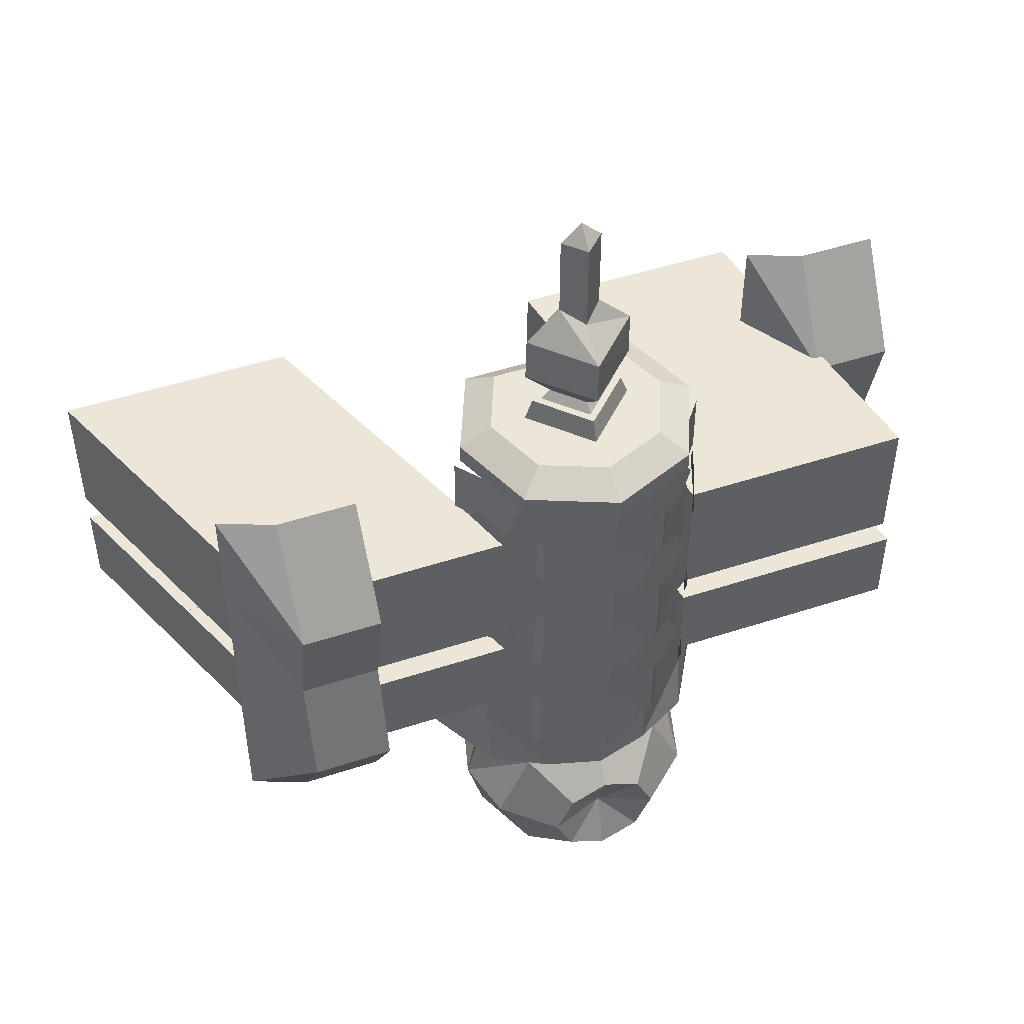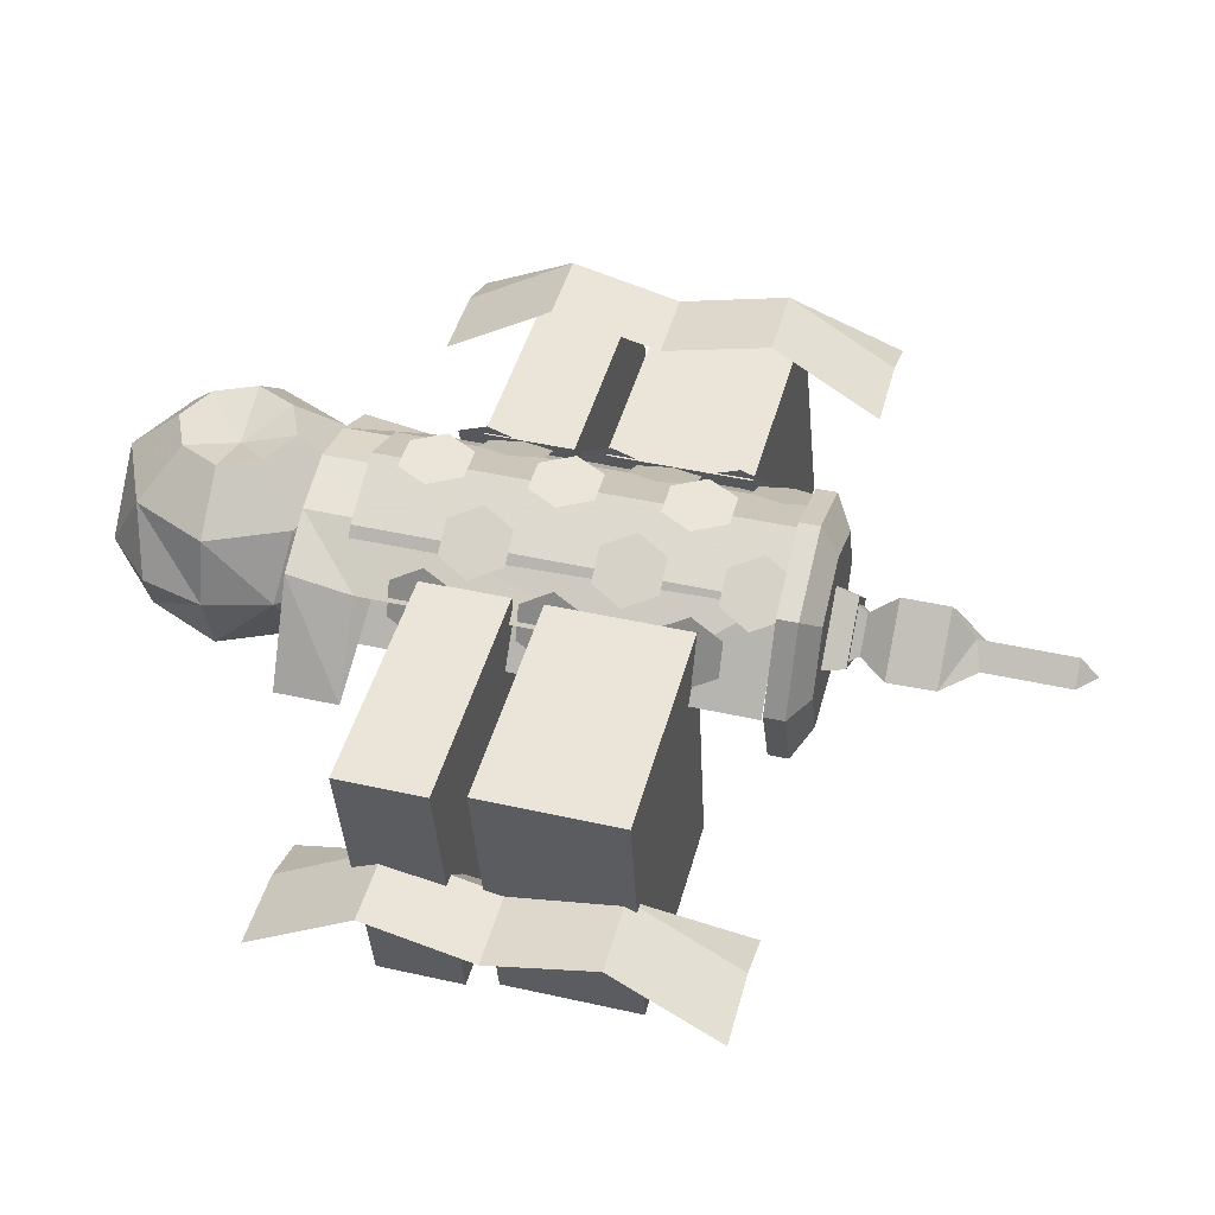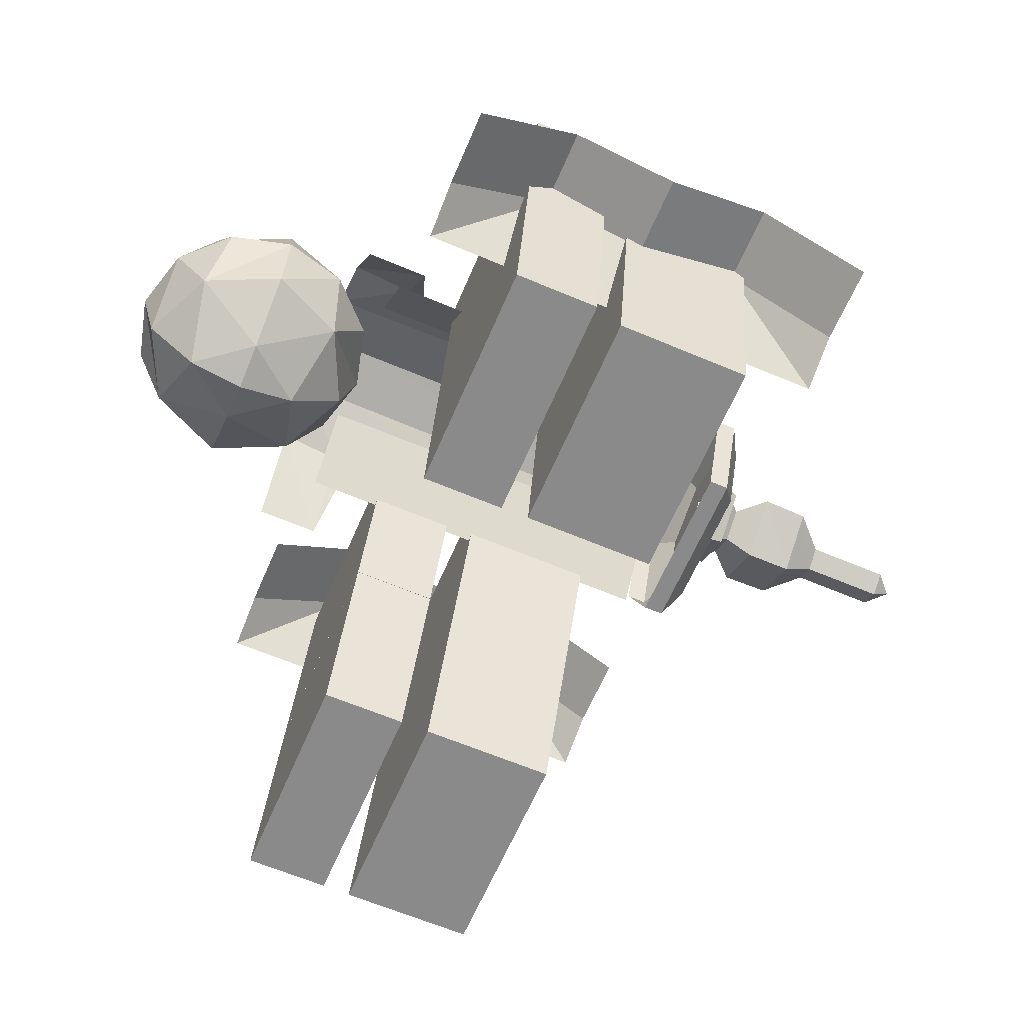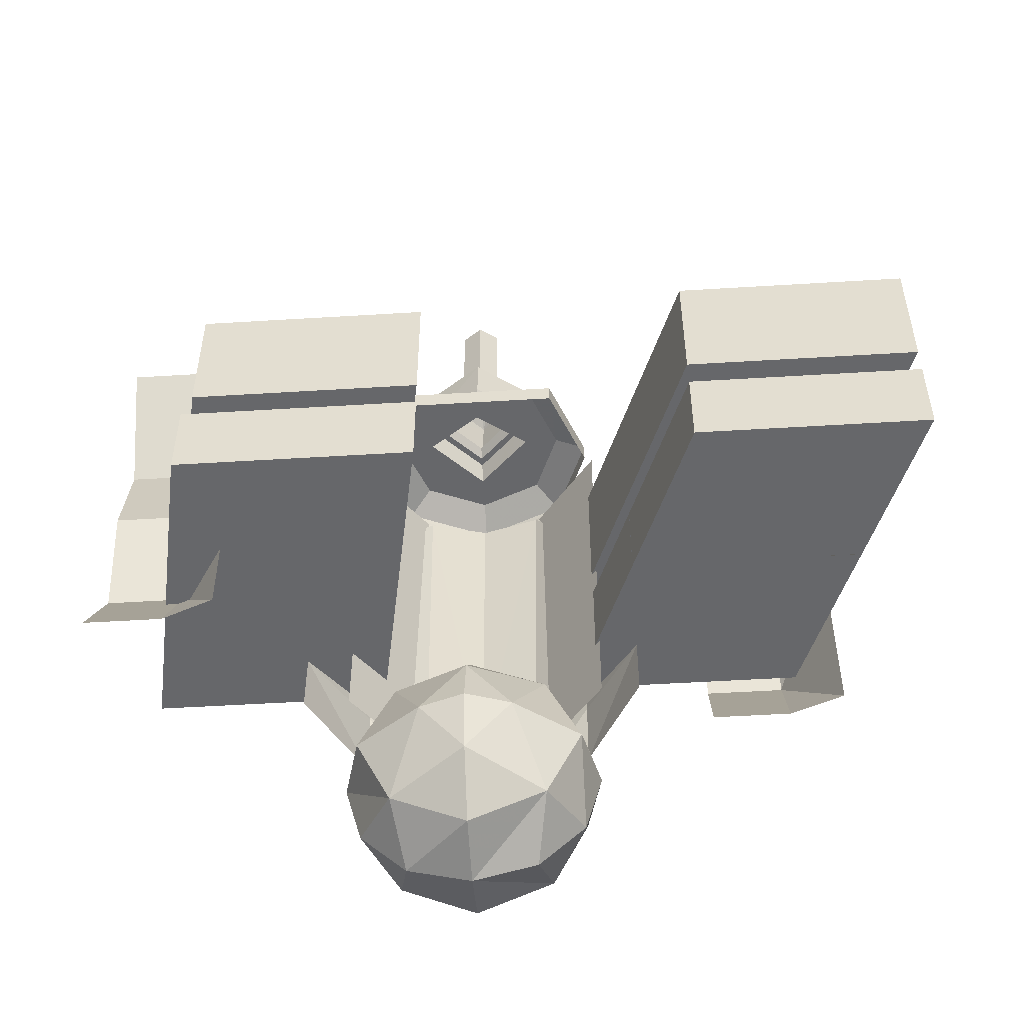
<metadata>
{"format":"obj","ext":"obj","renderer":"f3d","projection":"perspective","resolution":1024,"background":"white","views":[{"elev":49.1,"azim":-20.0,"up":"+Y"},{"elev":44.5,"azim":104.7,"up":"+Z"},{"elev":-63.4,"azim":66.8,"up":"+Z"},{"elev":-52.2,"azim":-176.2,"up":"+Y"}]}
</metadata>
<code>
g ebg002_frame_skin010_dmtr_wpr04
v -10.94 16.64 -9.985
v -11.03 16.64 -10.43
v -11.03 17.03 -10.43
v -10.94 17.03 -9.985
v -10.3 16.64 -9.985
v -10.3 17.03 -9.985
v -10.3 17.03 -9.985
v -10.94 17.03 -9.985
v -11.03 17.03 -10.43
v -10.38 17.03 -10.43
v -10.38 16.64 -10.43
v -10.38 17.03 -10.43
v -11.03 16.64 -10.43
v -11.11 17.03 -10.88
v -11.11 16.64 -10.88
v -10.38 16.64 -10.43
v -10.47 17.03 -10.88
v -10.47 16.64 -10.88
v -10.94 16.64 -9.985
v -10.3 16.64 -9.985
v -10.94 16.32 -9.985
v -11.03 16.32 -10.43
v -11.03 16.56 -10.43
v -10.94 16.56 -9.985
v -10.94 16.32 -9.985
v -10.27 16.32 -9.985
v -10.36 16.32 -10.43
v -11.03 16.32 -10.43
v -10.27 16.56 -9.985
v -10.94 16.56 -9.985
v -11.03 16.56 -10.43
v -10.36 16.56 -10.43
v -11.03 16.56 -10.43
v -10.36 16.32 -10.43
v -11.03 16.32 -10.43
v -10.44 16.56 -10.88
v -10.44 16.32 -10.88
v -10.94 16.56 -9.985
v -10.27 16.32 -9.985
v -10.94 16.32 -9.985
v -10.27 16.56 -9.985
v -10.36 16.56 -10.43
v -10.36 16.32 -10.43
v -10.3 16.64 -9.985
v -10.3 17.03 -9.985
v -10.38 17.03 -10.43
v -10.38 16.64 -10.43
v -10.38 17.03 -10.43
v -11.03 17.03 -10.43
v -11.11 17.03 -10.88
v -10.47 17.03 -10.88
v -10.47 17.03 -10.88
v -11.11 16.64 -10.88
v -10.47 16.64 -10.88
v -11.03 16.64 -10.43
v -10.47 16.64 -10.88
v -10.38 16.64 -10.43
v -11.03 16.32 -10.43
v -11.11 16.32 -10.88
v -11.11 16.56 -10.88
v -11.03 16.56 -10.43
v -11.03 16.32 -10.43
v -10.36 16.32 -10.43
v -10.44 16.32 -10.88
v -11.11 16.32 -10.88
v -10.44 16.56 -10.88
v -11.11 16.32 -10.88
v -11.11 16.56 -10.88
v -10.36 16.56 -10.43
v -11.11 16.56 -10.88
v -11.03 16.56 -10.43
v -10.38 17.3 -10.52
v -10.16 17.3 -10.52
v -10.16 17 -10.34
v -10.38 17 -10.34
v -10.54 17.3 -10.58
v -10.16 16.7 -10.42
v -10.54 17 -10.58
v -10.38 16.7 -10.42
v -10.16 16.4 -10.34
v -10.54 16.7 -10.58
v -10.38 16.4 -10.34
v -10.16 16.1 -10.52
v -10.54 16.4 -10.58
v -10.38 16.1 -10.52
v -10.54 16.1 -10.58
v -12.13 17.3 -10.05
v -11.91 17.3 -10.05
v -11.91 17 -9.871
v -12.13 17 -9.871
v -12.28 17.3 -10.11
v -11.91 16.7 -9.944
v -12.28 17 -10.11
v -12.13 16.7 -9.944
v -11.91 16.4 -9.871
v -12.28 16.7 -10.11
v -12.13 16.4 -9.871
v -11.91 16.1 -10.05
v -12.28 16.4 -10.11
v -12.13 16.1 -10.05
v -12.28 16.1 -10.11
v -11.51 16.65 -9.985
v -11.51 17.04 -9.985
v -11.7 17.04 -10.44
v -11.7 16.65 -10.44
v -12.16 16.65 -9.985
v -12.35 16.65 -10.44
v -12.35 17.04 -10.44
v -12.16 17.04 -9.985
v -12.16 17.04 -9.985
v -12.35 17.04 -10.44
v -11.7 17.04 -10.44
v -11.51 17.04 -9.985
v -11.51 16.65 -9.985
v -11.7 16.65 -10.44
v -12.35 16.65 -10.44
v -12.16 16.65 -9.985
v -12.16 16.65 -9.985
v -12.16 17.04 -9.985
v -11.51 17.04 -9.985
v -11.51 16.65 -9.985
v -12.16 16.32 -9.985
v -11.51 16.57 -9.985
v -11.51 16.32 -9.985
v -12.16 16.57 -9.985
v -12.35 16.32 -10.44
v -12.35 16.57 -10.44
v -12.16 16.32 -9.985
v -11.7 16.32 -10.44
v -11.51 16.32 -9.985
v -11.51 16.57 -9.985
v -11.51 16.32 -9.985
v -11.7 16.57 -10.44
v -12.16 16.57 -9.985
v -12.35 16.57 -10.44
v -11.7 16.65 -10.44
v -11.7 17.04 -10.44
v -11.88 17.04 -10.9
v -11.88 16.65 -10.9
v -12.35 16.65 -10.44
v -12.53 17.04 -10.9
v -12.35 17.04 -10.44
v -12.53 16.65 -10.9
v -11.88 16.65 -10.9
v -11.88 17.04 -10.9
v -12.35 17.04 -10.44
v -12.53 17.04 -10.9
v -11.88 17.04 -10.9
v -11.7 17.04 -10.44
v -11.7 16.65 -10.44
v -11.88 16.65 -10.9
v -12.53 16.65 -10.9
v -12.35 16.65 -10.44
v -12.35 16.65 -10.44
v -12.35 17.04 -10.44
v -11.7 17.04 -10.44
v -11.7 16.65 -10.44
v -12.35 16.32 -10.44
v -11.7 16.57 -10.44
v -11.7 16.32 -10.44
v -12.35 16.57 -10.44
v -12.53 16.32 -10.9
v -12.53 16.57 -10.9
v -12.35 16.32 -10.44
v -11.88 16.32 -10.9
v -11.7 16.32 -10.44
v -11.7 16.57 -10.44
v -11.7 16.32 -10.44
v -11.88 16.57 -10.9
v -12.35 16.57 -10.44
v -12.53 16.57 -10.9
v -11.88 16.32 -10.9
v -11.88 16.57 -10.9
v -12.53 16.57 -10.9
v -12.53 16.32 -10.9
v -10.91 15.98 -10.02
v -10.76 16.16 -10.29
v -10.76 15.98 -10.29
v -10.91 16.16 -10.05
v -11.07 15.98 -9.935
v -10.91 16.21 -10.05
v -11.07 16.16 -9.935
v -10.91 16.98 -10.05
v -11.06 17.21 -9.935
v -11.23 15.98 -9.892
v -11.23 16.17 -9.892
v -11.23 17.21 -9.892
v -11.4 17.21 -9.935
v -11.39 16.16 -9.935
v -11.55 16.98 -10.05
v -11.39 15.98 -9.935
v -11.55 16.21 -10.05
v -11.55 16.16 -10.05
v -11.54 15.98 -10.02
v -11.7 16.16 -10.29
v -11.7 15.98 -10.29
v -11.41 17.21 -9.939
v -11.59 16.12 -10.17
v -11.59 17.21 -10.17
v -11.41 16.12 -9.939
v -11.23 17.21 -9.855
v -11.23 16.12 -9.855
v -11.05 16.12 -9.939
v -11.05 17.21 -9.939
v -10.87 17.21 -10.17
v -10.87 16.12 -10.17
v -11.33 16.29 -9.838
v -11.28 16.37 -9.838
v -11.18 16.37 -9.838
v -11.13 16.29 -9.838
v -11.18 16.2 -9.838
v -11.28 16.2 -9.838
v -11.45 16.53 -9.949
v -11.37 16.53 -9.899
v -11.32 16.44 -9.875
v -11.5 16.44 -9.974
v -11.45 16.36 -9.949
v -11.37 16.36 -9.899
v -11.33 16.62 -9.838
v -11.28 16.71 -9.838
v -11.18 16.71 -9.838
v -11.13 16.62 -9.838
v -11.28 16.54 -9.838
v -11.18 16.54 -9.838
v -11.13 16.44 -9.875
v -11.09 16.53 -9.899
v -11.01 16.53 -9.949
v -10.96 16.44 -9.974
v -11.01 16.36 -9.949
v -11.09 16.36 -9.899
v -10.96 16.33 -9.95
v -10.94 16.42 -9.996
v -10.9 16.42 -10.09
v -10.89 16.33 -10.14
v -10.9 16.25 -10.09
v -10.94 16.25 -9.996
v -11.33 16.96 -9.838
v -11.28 17.05 -9.838
v -11.18 17.05 -9.838
v -11.13 16.96 -9.838
v -11.18 16.88 -9.838
v -11.28 16.88 -9.838
v -11.45 16.92 -9.949
v -11.37 16.92 -9.899
v -11.32 16.83 -9.875
v -11.5 16.83 -9.974
v -11.45 16.75 -9.949
v -11.37 16.75 -9.899
v -11.55 16.75 -10.09
v -11.52 16.75 -9.996
v -11.5 16.67 -9.95
v -11.57 16.67 -10.14
v -11.55 16.58 -10.09
v -11.52 16.58 -9.996
v -11.55 16.42 -10.09
v -11.52 16.42 -9.996
v -11.5 16.33 -9.95
v -11.57 16.33 -10.14
v -11.55 16.25 -10.09
v -11.52 16.25 -9.996
v -11.45 17.23 -9.949
v -11.37 17.23 -9.899
v -11.32 17.15 -9.875
v -11.5 17.15 -9.974
v -11.45 17.06 -9.949
v -11.37 17.06 -9.899
v -11.55 17.09 -10.09
v -11.52 17.09 -9.996
v -11.5 17.01 -9.95
v -11.57 17.01 -10.14
v -11.55 16.92 -10.09
v -11.52 16.92 -9.996
v -11.13 16.83 -9.875
v -11.09 16.92 -9.899
v -11.01 16.92 -9.949
v -10.96 16.83 -9.974
v -11.01 16.75 -9.949
v -11.09 16.75 -9.899
v -11.13 17.15 -9.875
v -11.09 17.23 -9.899
v -11.01 17.23 -9.949
v -10.96 17.15 -9.974
v -11.01 17.06 -9.949
v -11.09 17.06 -9.899
v -10.96 17.01 -9.95
v -10.94 17.09 -9.996
v -10.9 17.09 -10.09
v -10.89 17.01 -10.14
v -10.9 16.92 -10.09
v -10.94 16.92 -9.996
v -10.96 16.67 -9.95
v -10.94 16.75 -9.996
v -10.9 16.75 -10.09
v -10.89 16.67 -10.14
v -10.9 16.58 -10.09
v -10.94 16.58 -9.996
v -10.99 17.21 -9.937
v -10.89 17.26 -10.18
v -10.89 17.21 -10.18
v -10.99 17.21 -10.42
v -10.99 17.26 -9.937
v -11.23 17.21 -9.838
v -10.99 17.26 -10.42
v -10.98 17.31 -10.18
v -11.47 17.26 -10.42
v -11.47 17.21 -10.42
v -11.05 17.31 -10.36
v -11.57 17.26 -10.18
v -11.57 17.21 -10.18
v -11.47 17.21 -9.937
v -11.47 17.26 -9.937
v -11.23 17.26 -9.838
v -11.05 17.31 -10
v -11.48 17.31 -10.18
v -11.08 17.31 -10.18
v -11.41 17.31 -10
v -11.23 17.31 -9.927
v -11.41 17.31 -10.36
v -11.23 17.31 -10.03
v -11.38 17.31 -10.18
v -11.23 17.31 -10.28
v -11.36 17.37 -10.18
v -11.1 17.37 -10.18
v -11.23 17.37 -10.05
v -11.23 17.37 -10.27
v -11.33 17.37 -10.18
v -11.13 17.37 -10.18
v -11.23 17.37 -10.08
v -11.23 17.37 -10.25
v -11.31 17.4 -10.18
v -11.15 17.4 -10.18
v -11.23 17.4 -10.1
v -11.23 17.4 -10.23
v -11.38 17.47 -10.18
v -11.23 17.47 -10.03
v -11.23 17.47 -10.28
v -11.08 17.47 -10.18
v -11.23 17.6 -10.03
v -11.38 17.6 -10.18
v -11.23 17.6 -10.28
v -11.29 17.69 -10.18
v -11.08 17.6 -10.18
v -11.23 17.67 -10.12
v -11.23 17.69 -10.22
v -11.29 17.93 -10.18
v -11.17 17.69 -10.18
v -11.23 17.93 -10.12
v -11.23 17.93 -10.22
v -11.17 17.93 -10.18
v -11.23 17.98 -10.18
v -11.23 15.92 -10.45
v -11.35 15.76 -10.45
v -11.23 15.76 -10.49
v -11.1 15.76 -10.45
v -11.23 15.61 -10.45
v -11.44 15.97 -10.32
v -11.44 15.56 -10.32
v -11.53 15.76 -10.32
v -11.02 15.56 -10.32
v -11.23 15.46 -10.32
v -11.02 15.97 -10.32
v -11.23 16.07 -10.32
v -10.92 15.76 -10.32
v -11.58 15.76 -10.15
v -11.53 15.59 -10.15
v -11.23 15.41 -10.15
v -11.05 15.46 -10.15
v -11.41 15.46 -10.15
v -11.44 15.56 -9.97
v -11.53 15.76 -9.97
v -11.44 15.97 -9.97
v -11.53 15.94 -10.15
v -11.41 16.07 -10.15
v -11.23 16.12 -10.15
v -11.23 15.46 -9.97
v -11.02 15.56 -9.97
v -11.39 15.76 -9.841
v -11.23 15.61 -9.841
v -11.23 16.07 -9.97
v -11.02 15.97 -9.97
v -11.05 16.07 -10.15
v -10.92 15.94 -10.15
v -11.23 15.92 -9.841
v -10.88 15.76 -10.15
v -11.34 15.66 -9.841
v -11.23 15.76 -9.901
v -11.34 15.87 -9.841
v -11.12 15.87 -9.841
v -10.92 15.76 -9.97
v -11.07 15.76 -9.841
v -11.12 15.66 -9.841
v -10.92 15.59 -10.15
g ebg002_frame_skin010_dmtr_wpr04_0
f 3 2 1
f 4 3 1
f 4 1 5
f 6 4 5
f 9 8 7
f 10 9 7
f 12 9 11
f 9 13 11
f 9 14 13
f 14 15 13
f 17 10 16
f 18 17 16
f 13 16 19
f 16 20 19
f 23 22 21
f 24 23 21
f 27 26 25
f 28 27 25
f 31 30 29
f 32 31 29
f 34 32 33
f 35 34 33
f 36 32 34
f 37 36 34
f 40 39 38
f 39 41 38
f 42 41 39
f 43 42 39
f 46 45 44
f 47 46 44
f 50 49 48
f 51 50 48
f 53 50 52
f 54 53 52
f 53 56 55
f 56 57 55
f 60 59 58
f 61 60 58
f 64 63 62
f 65 64 62
f 64 67 66
f 67 68 66
f 66 70 69
f 70 71 69
f 74 73 72
f 75 74 72
f 72 76 75
f 77 74 75
f 76 78 75
f 79 77 75
f 75 78 79
f 80 77 79
f 78 81 79
f 82 80 79
f 79 81 82
f 83 80 82
f 81 84 82
f 85 83 82
f 84 86 82
f 86 85 82
f 89 88 87
f 90 89 87
f 87 91 90
f 92 89 90
f 91 93 90
f 94 92 90
f 90 93 94
f 95 92 94
f 93 96 94
f 97 95 94
f 94 96 97
f 98 95 97
f 96 99 97
f 100 98 97
f 99 101 97
f 101 100 97
f 104 103 102
f 105 104 102
f 108 107 106
f 109 108 106
f 112 111 110
f 113 112 110
f 116 115 114
f 117 116 114
f 120 119 118
f 121 120 118
f 124 123 122
f 123 125 122
f 126 122 125
f 127 126 125
f 126 129 128
f 129 130 128
f 132 129 131
f 129 133 131
f 134 131 133
f 135 134 133
f 138 137 136
f 139 138 136
f 142 141 140
f 141 143 140
f 143 141 144
f 141 145 144
f 148 147 146
f 149 148 146
f 152 151 150
f 153 152 150
f 156 155 154
f 157 156 154
f 160 159 158
f 159 161 158
f 162 158 161
f 163 162 161
f 162 165 164
f 165 166 164
f 168 165 167
f 165 169 167
f 170 167 169
f 171 170 169
f 174 173 172
f 175 174 172
f 178 177 176
f 177 179 176
f 176 179 180
f 179 177 181
f 179 182 180
f 182 179 181
f 181 183 182
f 183 184 182
f 185 180 182
f 186 182 184
f 186 185 182
f 187 186 184
f 187 188 186
f 186 189 185
f 188 189 186
f 189 188 190
f 189 191 185
f 192 189 190
f 191 189 193
f 193 189 192
f 194 191 193
f 195 193 192
f 194 193 195
f 196 194 195
f 199 198 197
f 198 200 197
f 197 200 201
f 200 202 201
f 201 202 203
f 204 201 203
f 205 204 203
f 206 205 203
f 209 208 207
f 210 209 207
f 210 207 211
f 207 212 211
f 215 214 213
f 216 215 213
f 216 217 215
f 217 218 215
f 221 220 219
f 222 221 219
f 222 219 223
f 224 222 223
f 227 226 225
f 228 227 225
f 228 225 229
f 225 230 229
f 233 232 231
f 234 233 231
f 234 231 235
f 231 236 235
f 239 238 237
f 240 239 237
f 240 237 241
f 237 242 241
f 245 244 243
f 246 245 243
f 246 247 245
f 247 248 245
f 251 250 249
f 252 251 249
f 252 253 251
f 253 254 251
f 257 256 255
f 258 257 255
f 258 259 257
f 259 260 257
f 263 262 261
f 264 263 261
f 264 265 263
f 265 266 263
f 269 268 267
f 270 269 267
f 270 271 269
f 271 272 269
f 275 274 273
f 276 275 273
f 276 273 277
f 273 278 277
f 281 280 279
f 282 281 279
f 282 279 283
f 279 284 283
f 287 286 285
f 288 287 285
f 288 285 289
f 285 290 289
f 293 292 291
f 294 293 291
f 294 291 295
f 291 296 295
f 299 298 297
f 298 299 300
f 298 301 297
f 297 301 302
f 303 298 300
f 298 304 301
f 304 298 303
f 305 303 300
f 306 305 300
f 307 304 303
f 307 303 305
f 308 305 306
f 309 308 306
f 308 309 310
f 311 310 302
f 311 308 310
f 301 312 302
f 312 311 302
f 304 313 301
f 301 313 312
f 308 314 305
f 314 308 311
f 313 304 315
f 315 304 307
f 316 311 312
f 316 314 311
f 313 317 312
f 313 315 317
f 317 316 312
f 318 307 305
f 314 318 305
f 316 317 319
f 315 319 317
f 320 314 316
f 314 320 318
f 320 316 319
f 318 321 307
f 321 315 307
f 320 321 318
f 322 320 319
f 320 322 321
f 315 323 319
f 323 315 321
f 324 322 319
f 323 324 319
f 322 325 321
f 325 323 321
f 326 322 324
f 322 326 325
f 323 327 324
f 327 323 325
f 328 326 324
f 327 328 324
f 326 329 325
f 329 327 325
f 330 326 328
f 326 330 329
f 327 331 328
f 331 327 329
f 332 330 328
f 331 332 328
f 330 333 329
f 333 331 329
f 334 330 332
f 335 332 331
f 335 334 332
f 336 333 330
f 334 336 330
f 337 331 333
f 337 335 331
f 336 337 333
f 335 338 334
f 338 335 337
f 336 334 339
f 338 339 334
f 337 336 340
f 340 336 339
f 341 339 338
f 340 339 341
f 342 338 337
f 342 337 340
f 343 341 338
f 343 338 342
f 344 340 341
f 342 340 344
f 345 341 343
f 341 345 344
f 346 343 342
f 346 342 344
f 347 345 343
f 347 343 346
f 345 348 344
f 344 348 346
f 349 347 346
f 348 349 346
f 350 345 347
f 350 347 349
f 345 350 348
f 348 350 349
f 353 352 351
f 353 351 354
f 353 355 352
f 353 354 355
f 352 356 351
f 357 352 355
f 358 356 352
f 357 358 352
f 354 359 355
f 360 357 355
f 359 360 355
f 361 354 351
f 356 362 351
f 362 361 351
f 363 359 354
f 361 363 354
f 358 364 356
f 357 365 358
f 365 364 358
f 360 366 357
f 359 367 360
f 367 366 360
f 368 365 357
f 366 368 357
f 365 368 369
f 368 366 369
f 364 365 370
f 365 369 370
f 364 370 371
f 364 372 356
f 372 364 371
f 372 373 356
f 373 372 371
f 356 373 362
f 373 374 362
f 362 374 361
f 366 367 375
f 366 375 369
f 367 376 375
f 370 377 371
f 370 369 377
f 375 378 369
f 375 376 378
f 373 371 379
f 374 373 379
f 374 379 380
f 374 381 361
f 381 374 380
f 381 382 361
f 382 381 380
f 361 382 363
f 379 371 383
f 379 383 380
f 382 384 363
f 363 384 359
f 378 385 369
f 378 386 385
f 369 385 377
f 385 386 377
f 377 387 371
f 371 387 383
f 377 386 387
f 387 386 383
f 383 388 380
f 383 386 388
f 382 380 389
f 384 382 389
f 380 388 390
f 388 386 390
f 389 380 390
f 391 386 378
f 390 386 391
f 376 391 378
f 390 391 376
f 389 390 376
f 384 389 376
f 392 384 376
f 367 392 376
f 384 392 359
f 392 367 359

</code>
